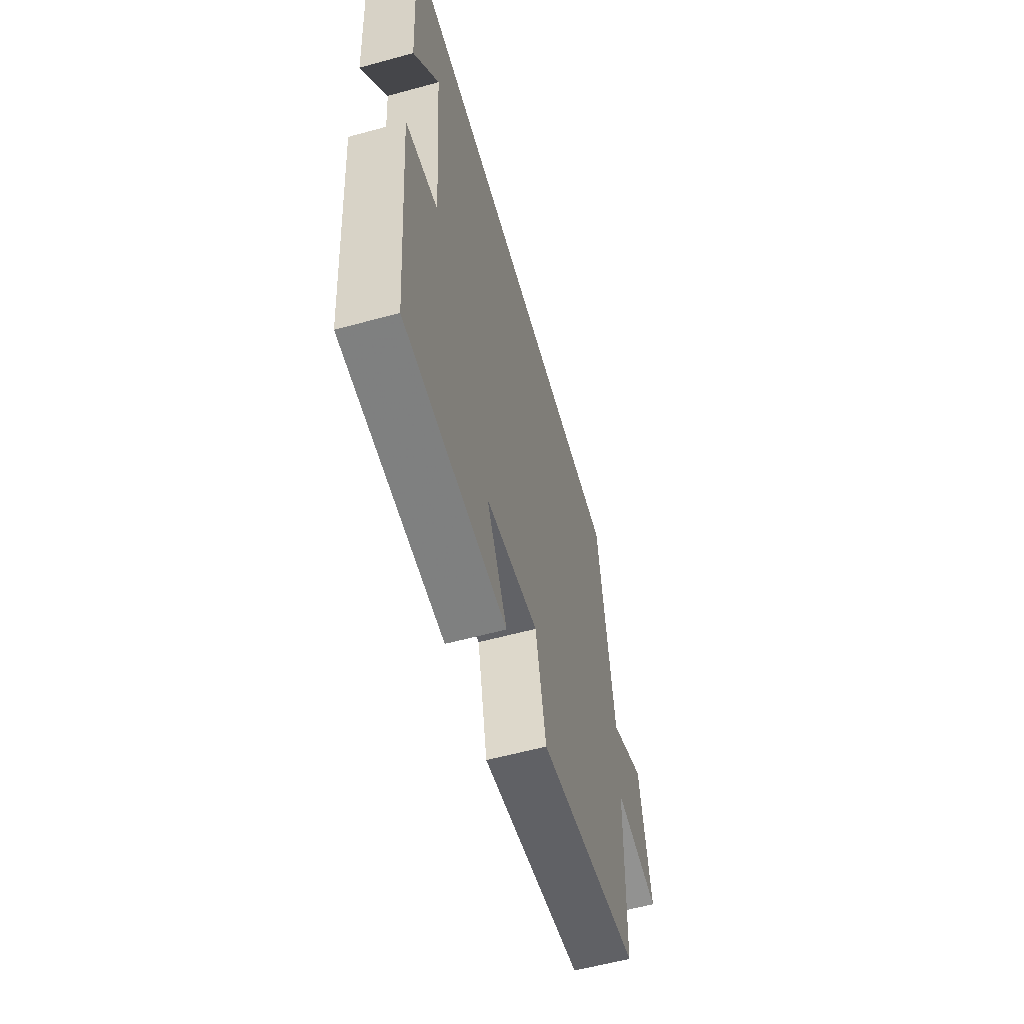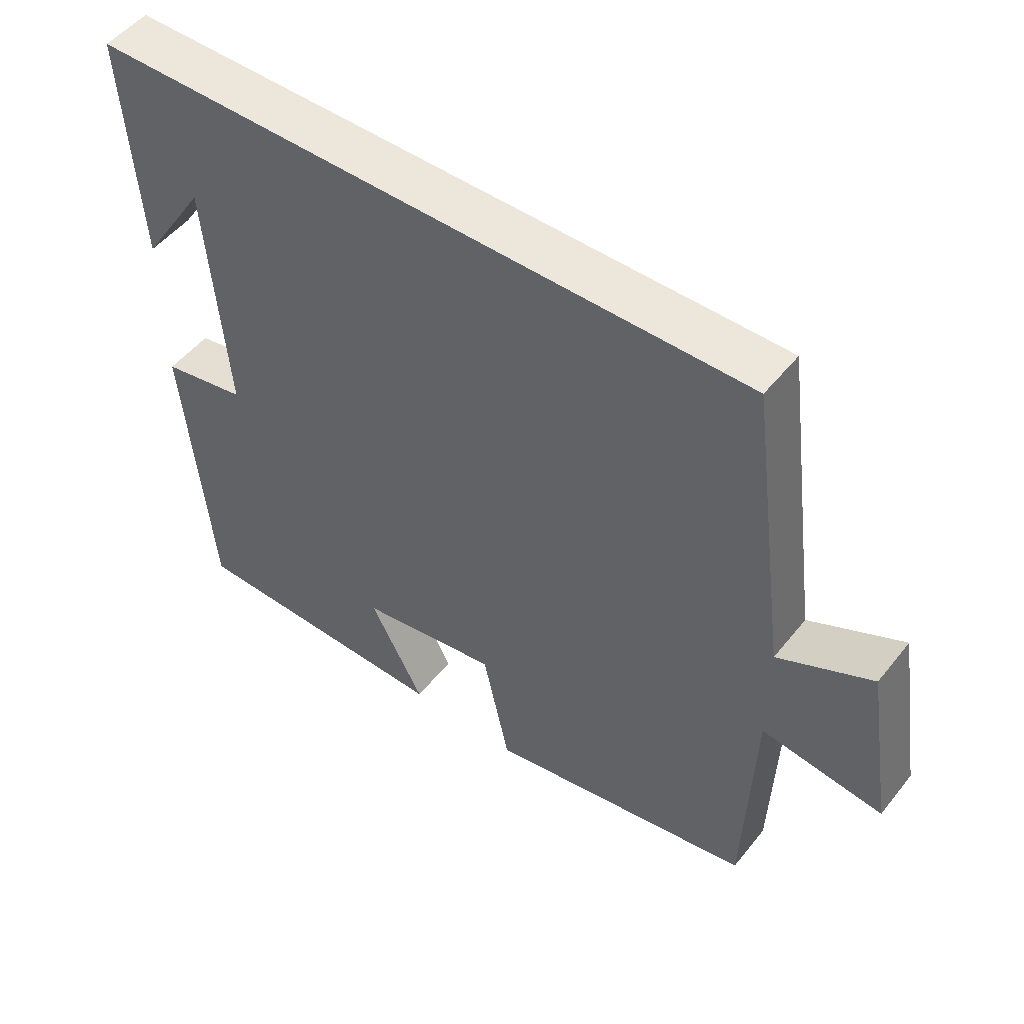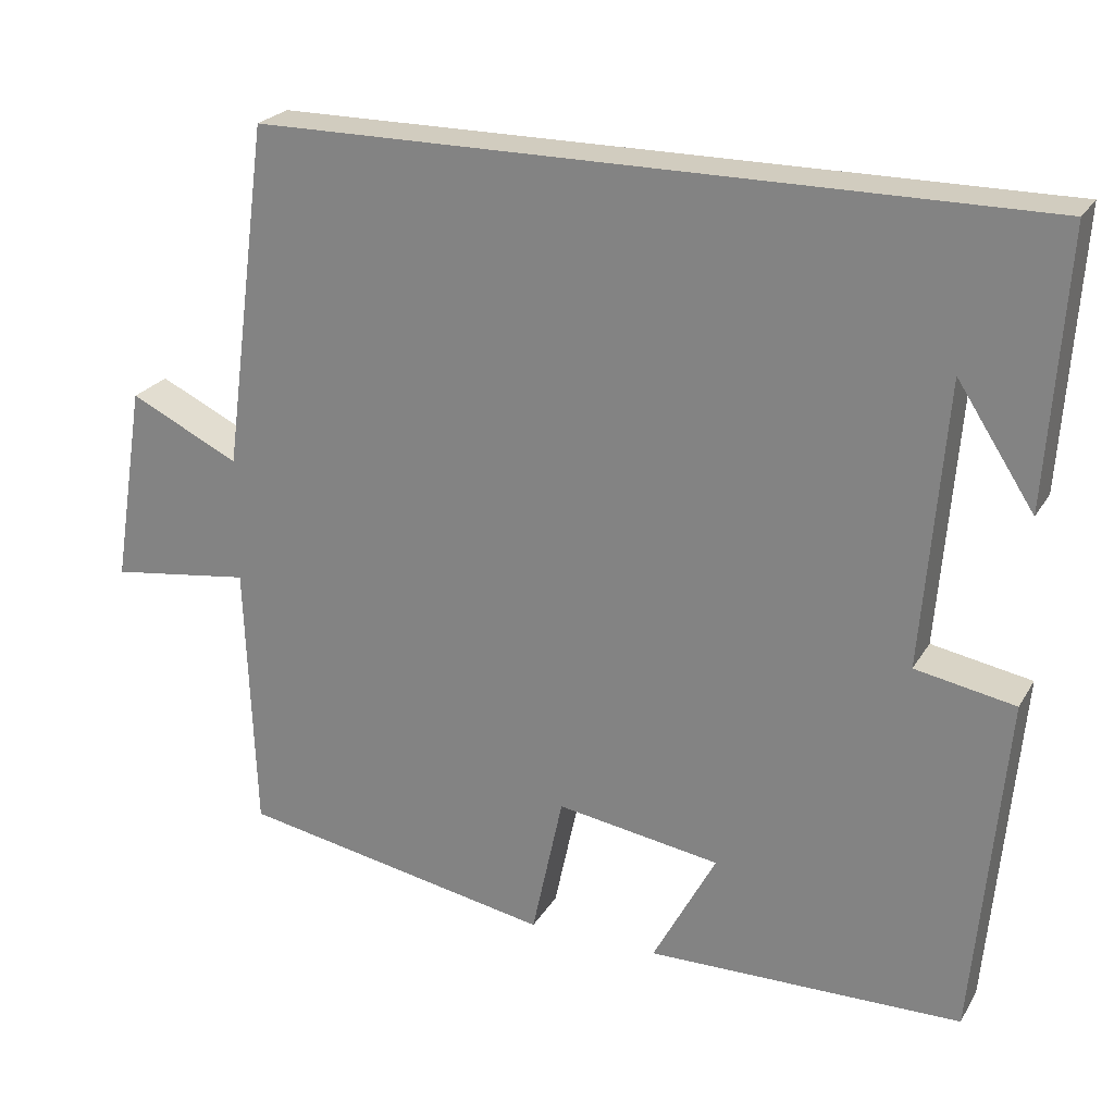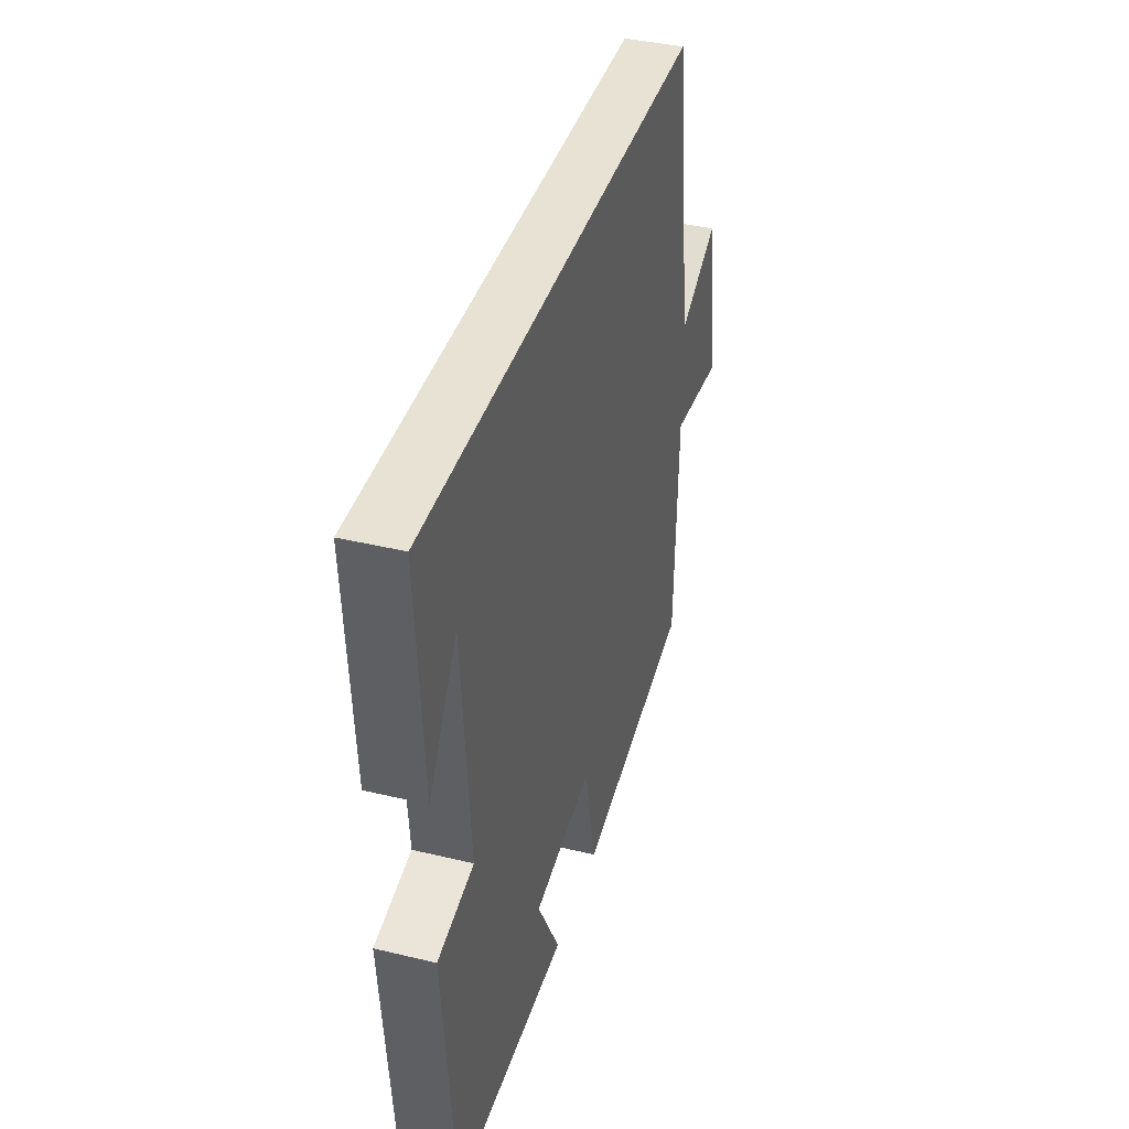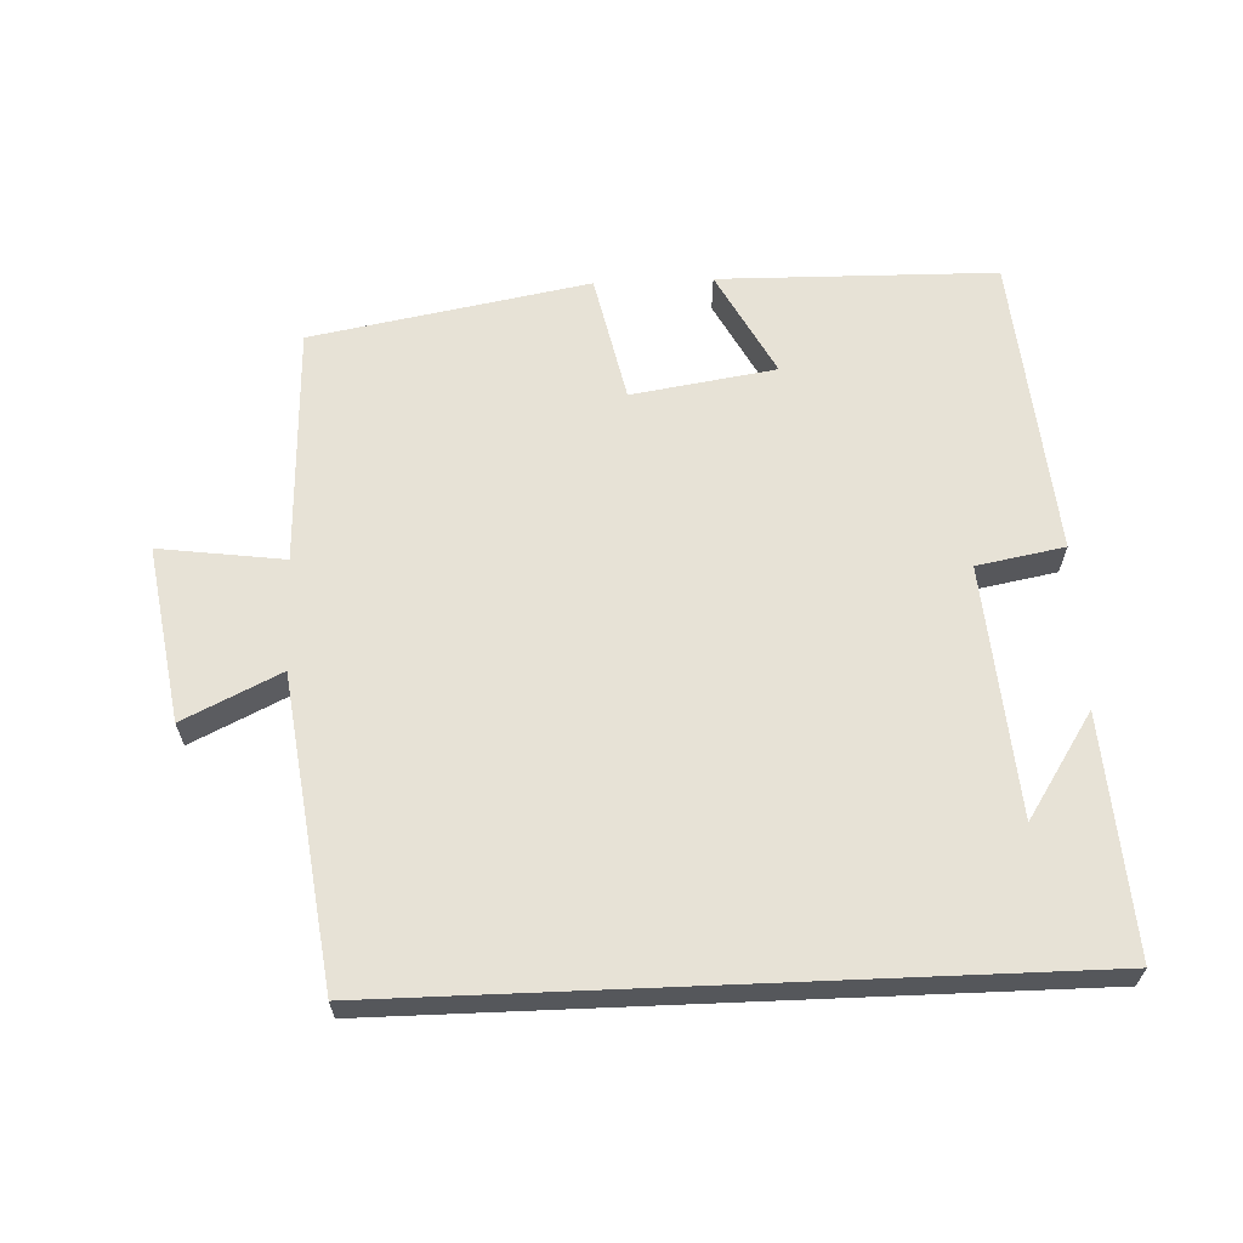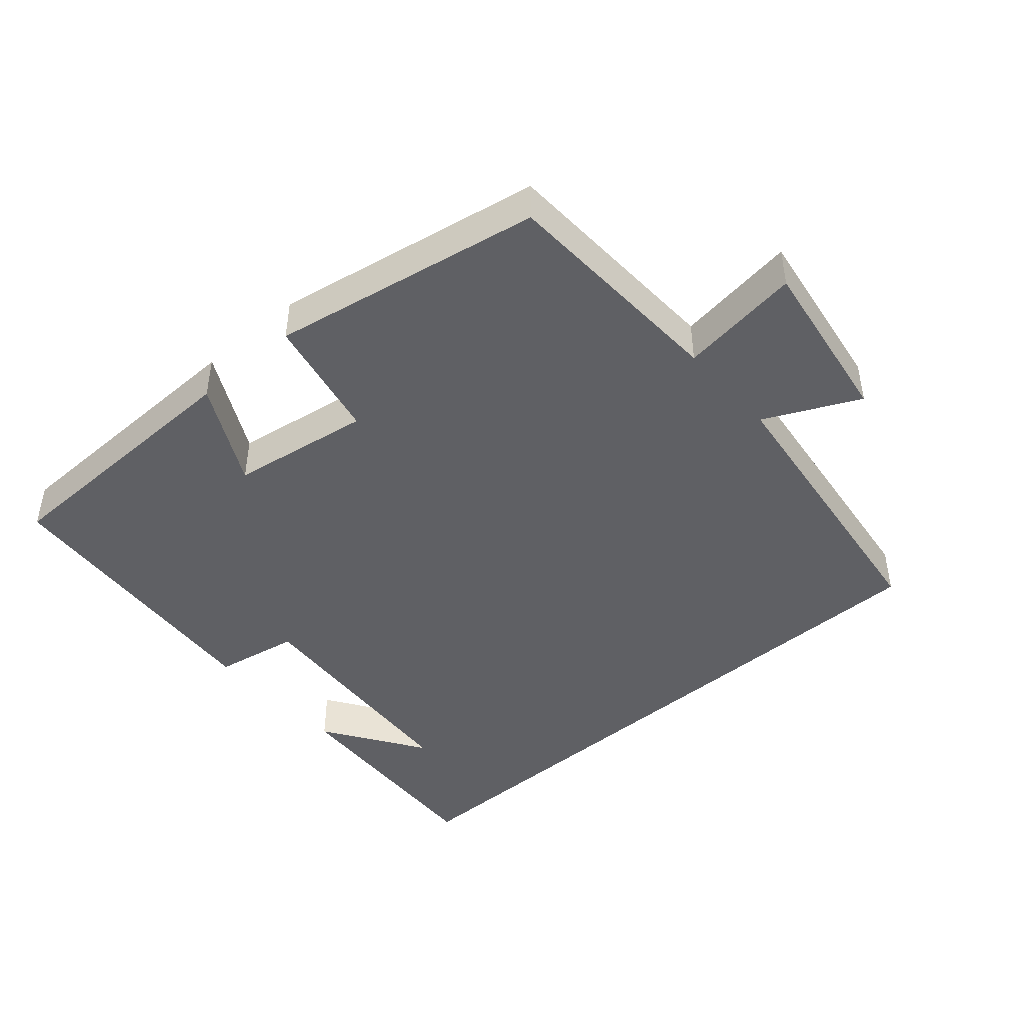
<metadata>
{"format":"obj","ext":"obj","renderer":"f3d","projection":"perspective","resolution":1024,"background":"white","views":[{"elev":-59.1,"azim":105.7,"up":"+Z"},{"elev":50.5,"azim":-142.8,"up":"+Z"},{"elev":23.8,"azim":23.7,"up":"+Z"},{"elev":39.7,"azim":106.6,"up":"+Z"},{"elev":63.4,"azim":-2.4,"up":"+Y"},{"elev":-44.6,"azim":-138.6,"up":"+Y"}]}
</metadata>
<code>
v -0.442 0.07 0.5
v 0.522 0.07 0.5
v 0.5 0.07 0.164
v 0.404 0.07 0.311
v 0.376 0.07 -0.043
v 0.5 0.07 -0.066
v 0.462 0.07 -0.494
v 0.069 0.07 -0.5
v 0.148 0.07 -0.351
v -0.056 0.07 -0.319
v -0.095 0.07 -0.5
v -0.488 0.07 -0.428
v -0.5 0.07 -0.089
v -0.677 0.07 -0.113
v -0.637 0.07 0.135
v -0.5 0.07 0.069
v -0.442 0 0.5
v 0.522 0 0.5
v 0.5 0 0.164
v 0.404 0 0.311
v 0.376 0 -0.043
v 0.5 0 -0.066
v 0.462 0 -0.494
v 0.069 0 -0.5
v 0.148 0 -0.351
v -0.056 0 -0.319
v -0.095 0 -0.5
v -0.488 0 -0.428
v -0.5 0 -0.089
v -0.677 0 -0.113
v -0.637 0 0.135
v -0.5 0 0.069
f 13 14 15 16
f 13 16 1
f 12 13 1
f 11 12 1
f 10 11 1
f 9 10 1
f 7 8 9
f 6 7 9
f 5 6 9
f 4 5 9 1
f 2 3 4
f 1 2 4
f 32 31 30 29
f 17 32 29
f 17 29 28
f 17 28 27
f 17 27 26
f 17 26 25
f 25 24 23
f 25 23 22
f 25 22 21
f 17 25 21 20
f 20 19 18
f 20 18 17
f 1 17 18 2
f 2 18 19 3
f 3 19 20 4
f 4 20 21 5
f 5 21 22 6
f 6 22 23 7
f 7 23 24 8
f 8 24 25 9
f 9 25 26 10
f 10 26 27 11
f 11 27 28 12
f 12 28 29 13
f 13 29 30 14
f 14 30 31 15
f 15 31 32 16
f 16 32 17 1

</code>
